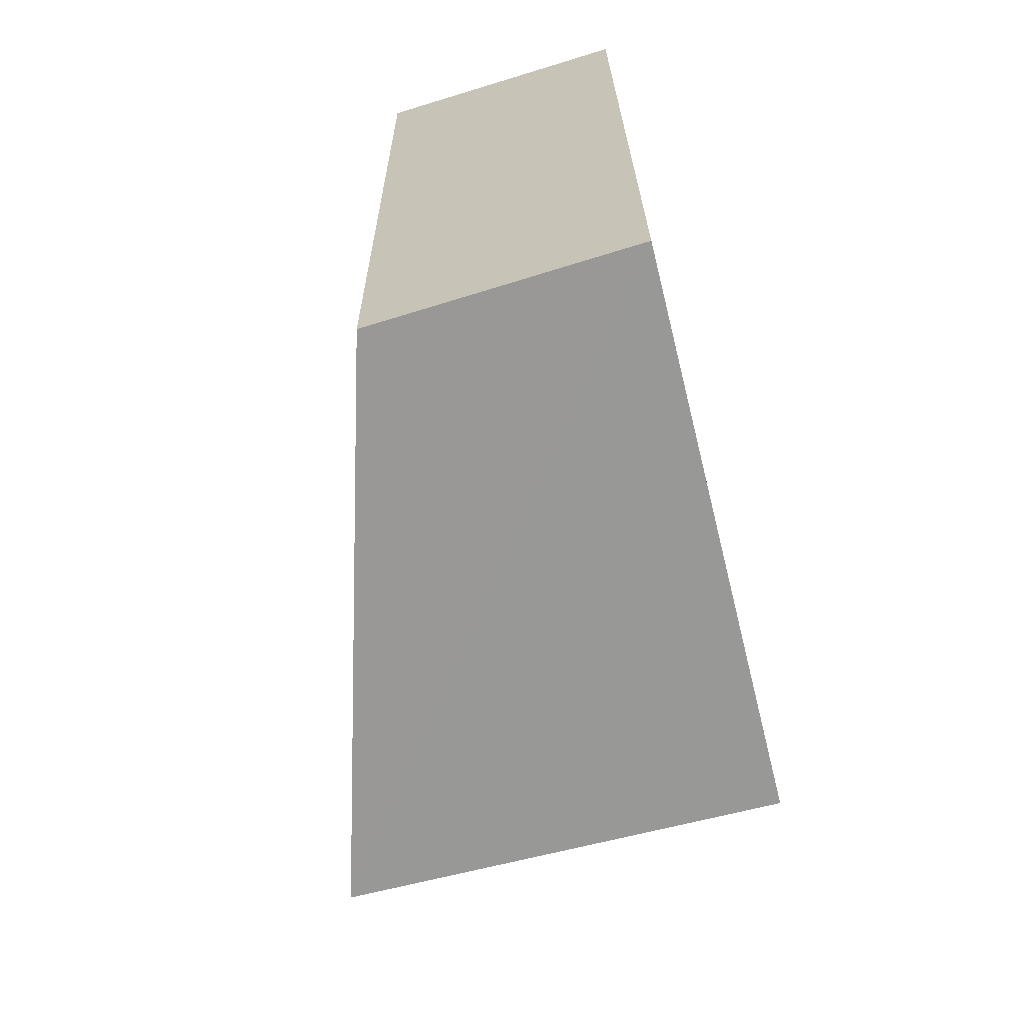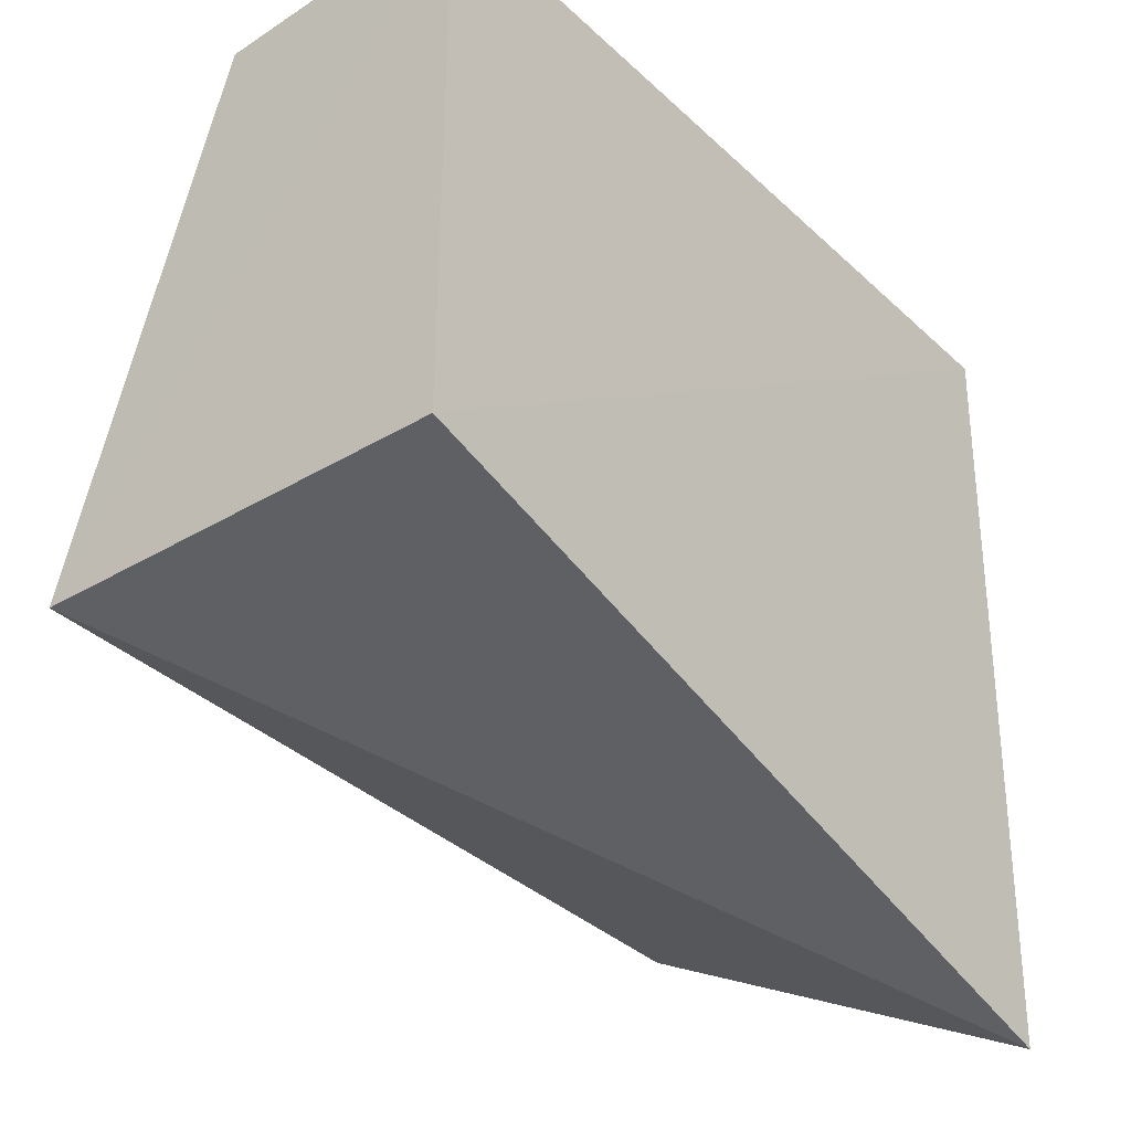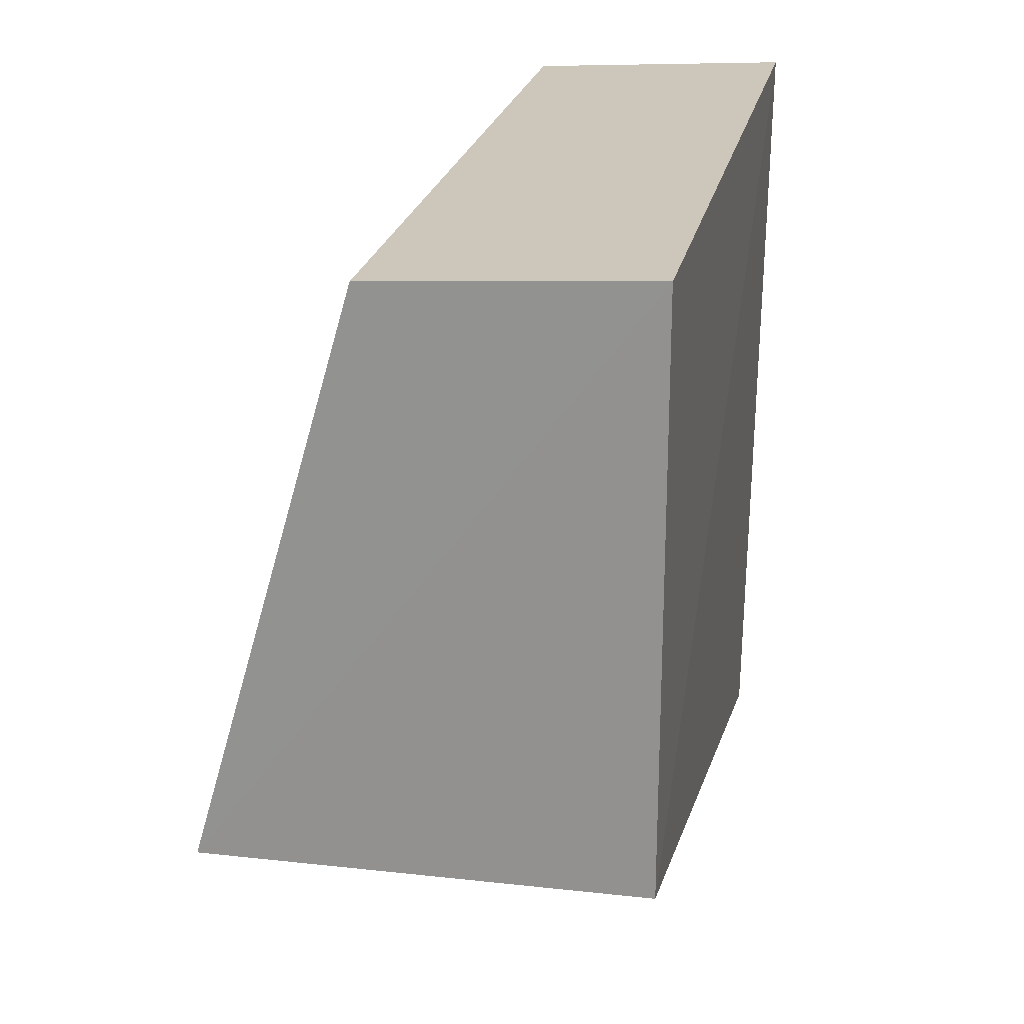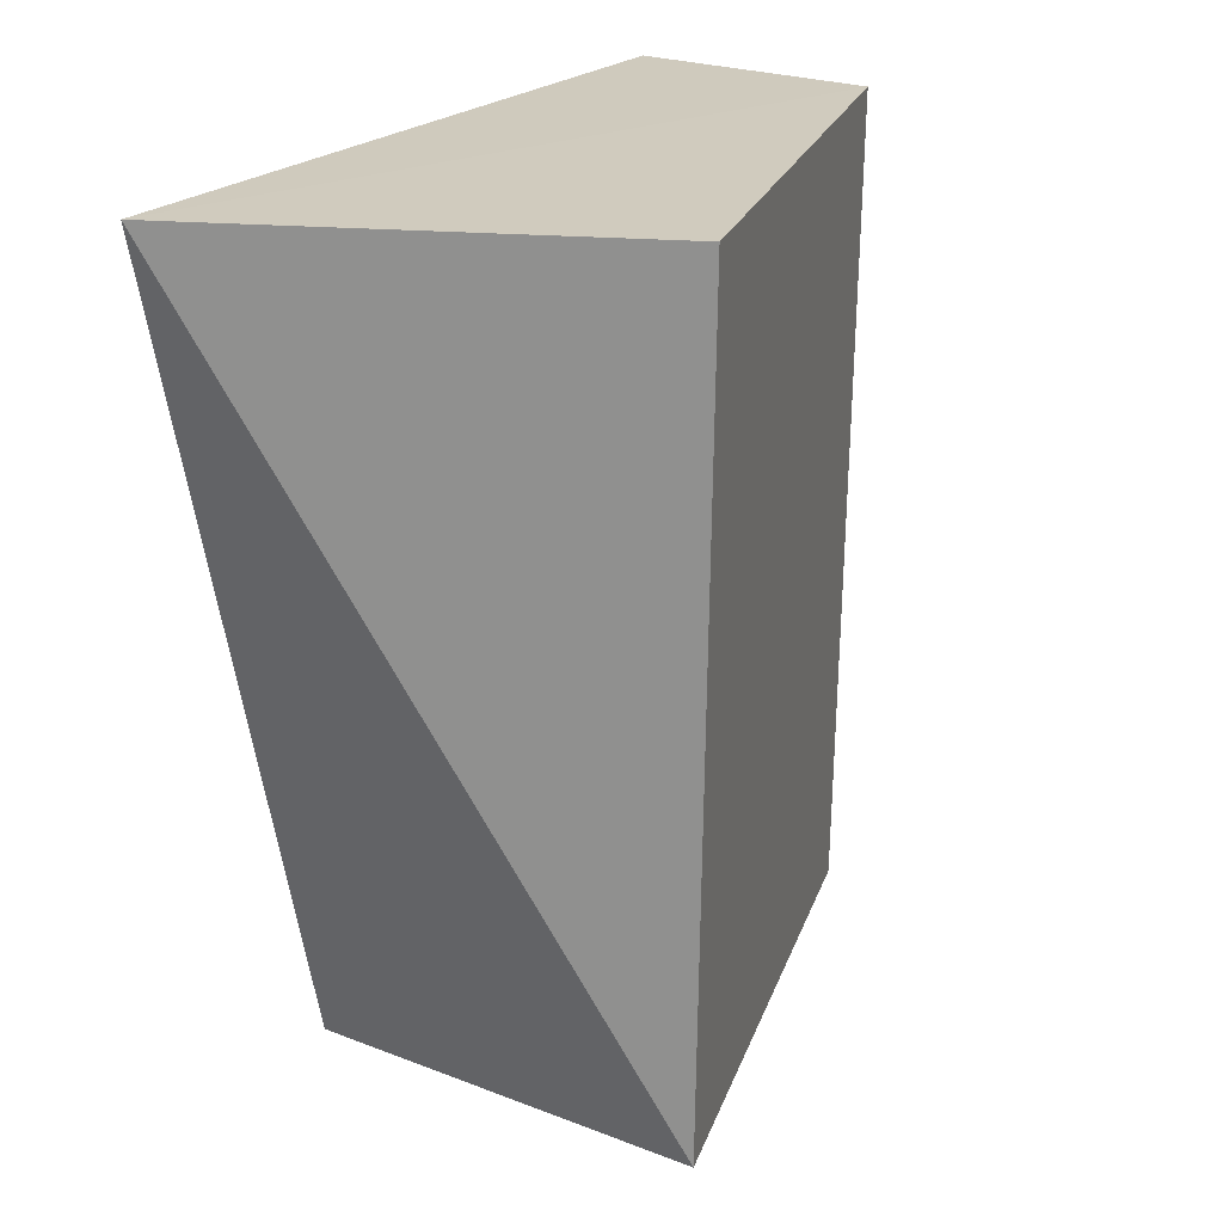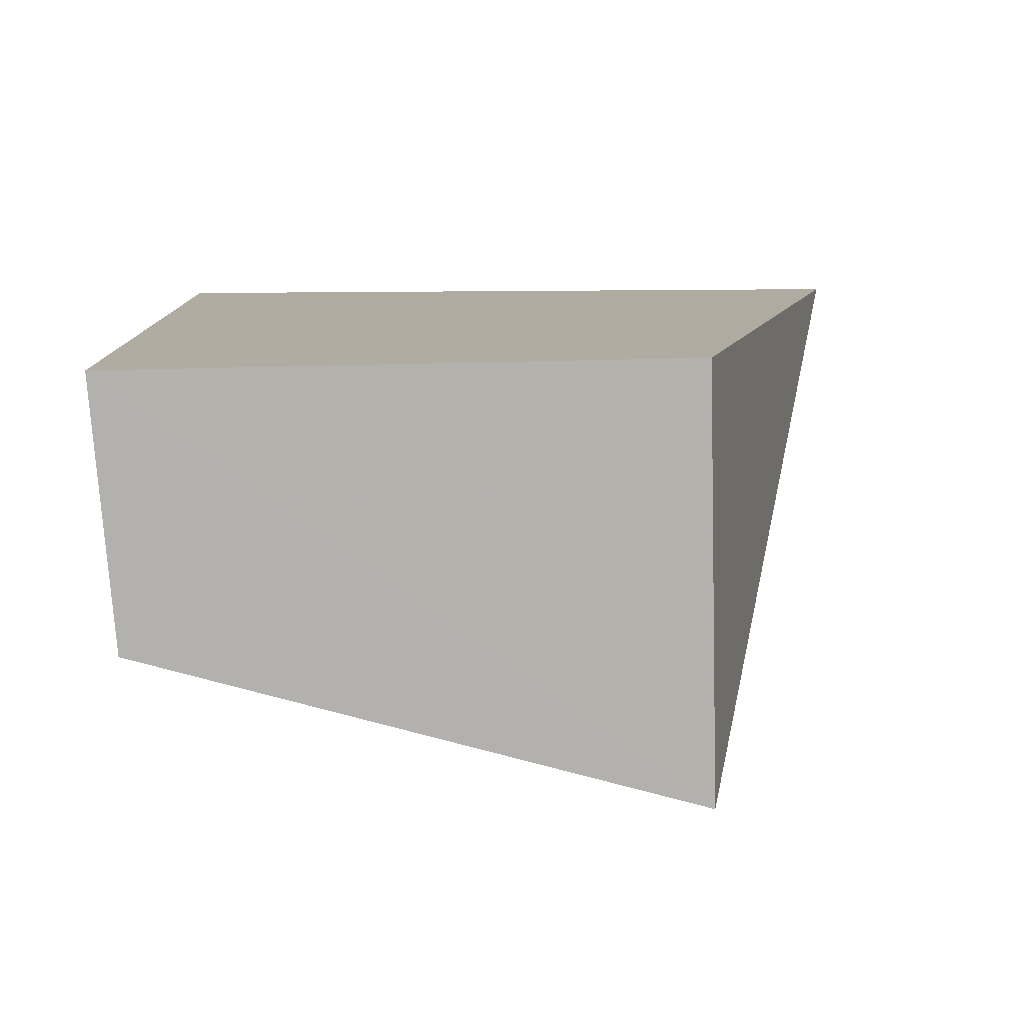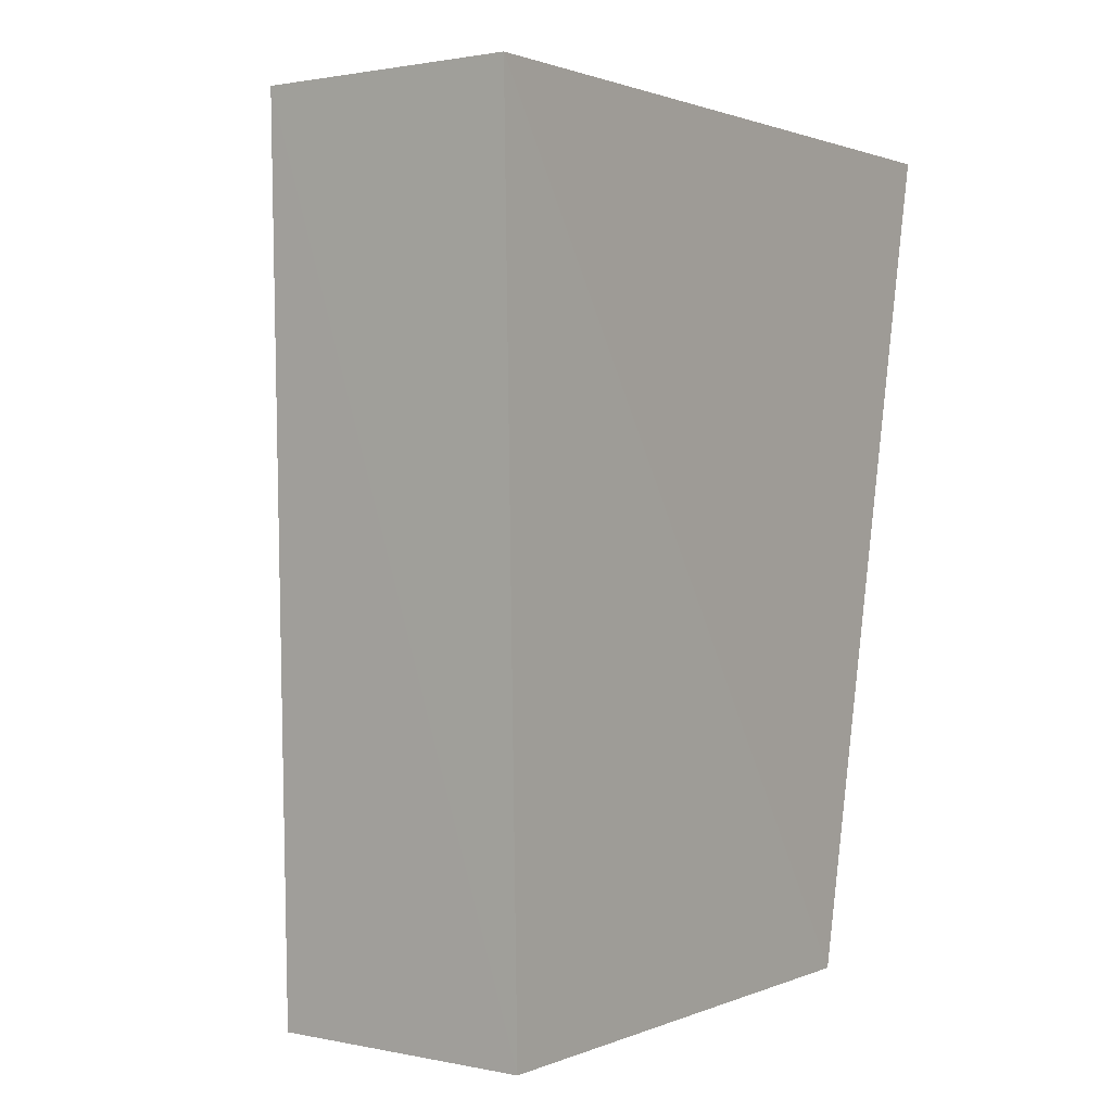
<metadata>
{"format":"obj","ext":"obj","renderer":"f3d","projection":"perspective","resolution":1024,"background":"white","views":[{"elev":-68.3,"azim":-166.0,"up":"+Z"},{"elev":-34.5,"azim":-141.3,"up":"+Y"},{"elev":21.5,"azim":-168.5,"up":"+Y"},{"elev":23.1,"azim":32.7,"up":"+Z"},{"elev":-79.5,"azim":-88.7,"up":"+Z"},{"elev":1.2,"azim":-145.9,"up":"+Z"}]}
</metadata>
<code>
v 0.05108 0.02384 0.1104
v 0.06139 -0.01109 0.1103
v 0.05098 0.0227 0.05773
v 0.03461 0.02363 0.05769
v 0.03548 -0.02415 0.1106
v 0.03467 0.02472 0.1104
v 0.06072 -0.01111 0.05758
v 0.03468 -0.01106 0.05766
f 1 2 3
f 1 3 4
f 5 2 1
f 6 5 1
f 6 1 4
f 7 3 2
f 7 2 5
f 7 4 3
f 8 6 4
f 8 5 6
f 8 7 5
f 8 4 7

</code>
